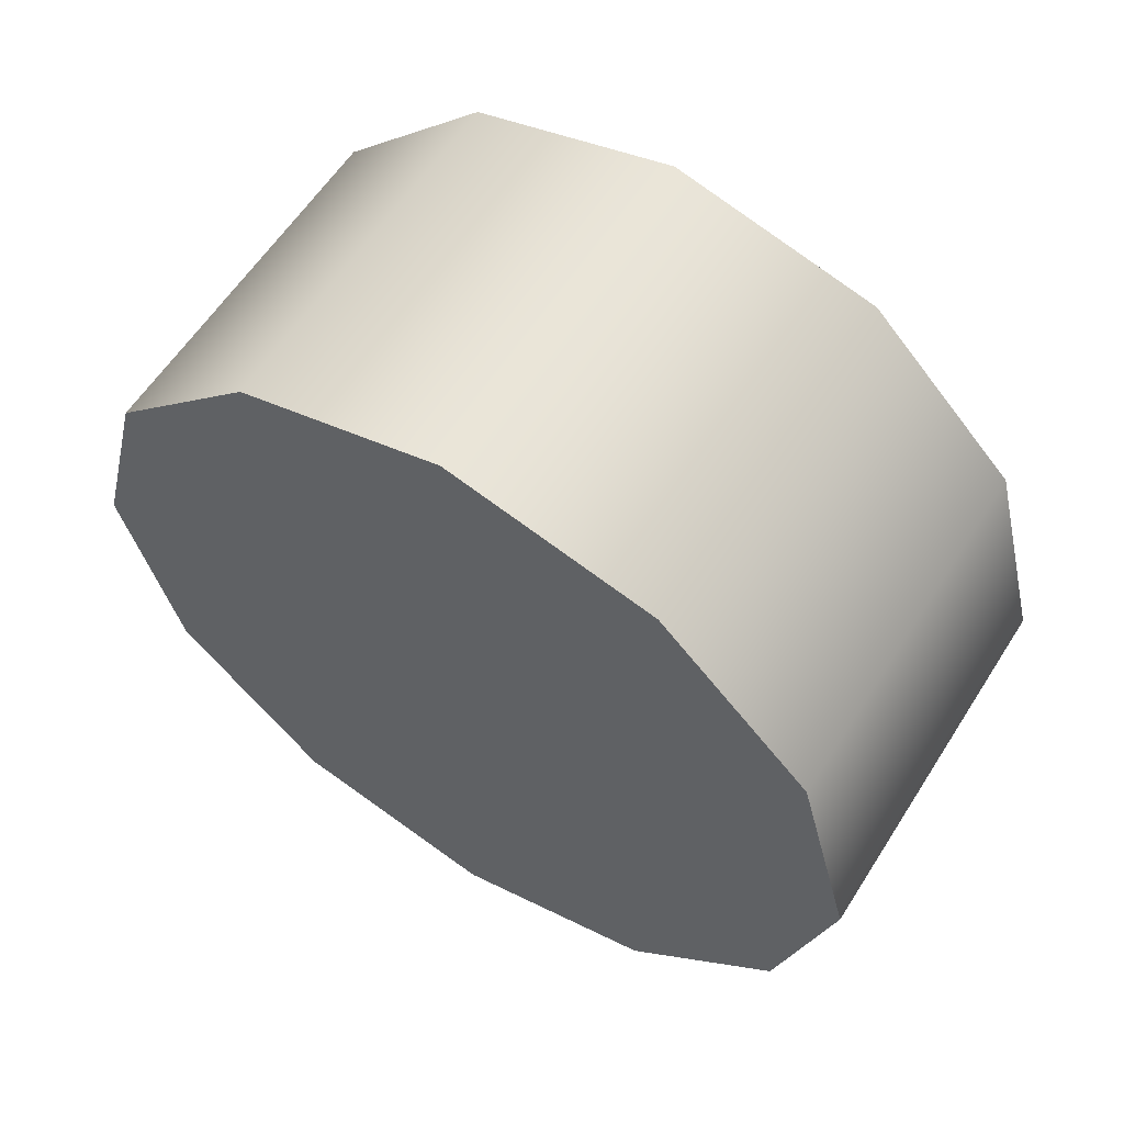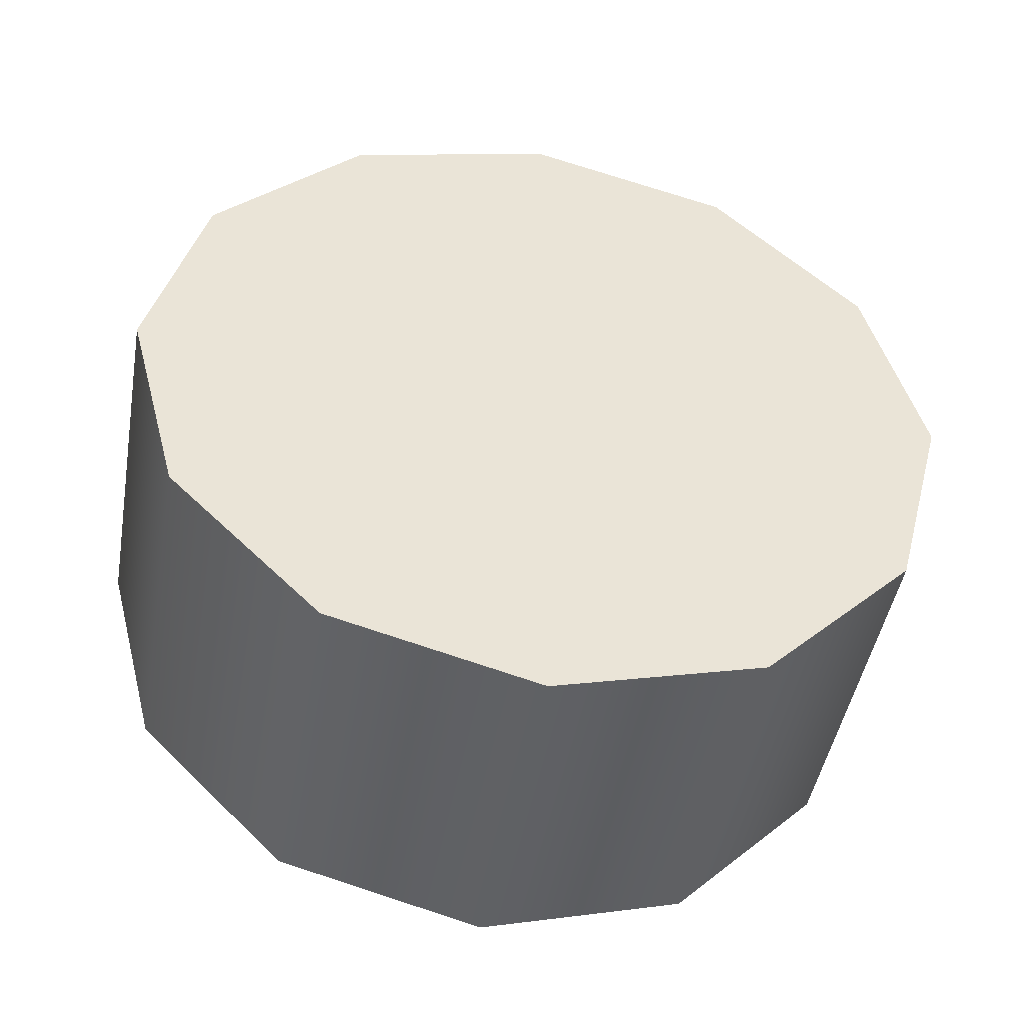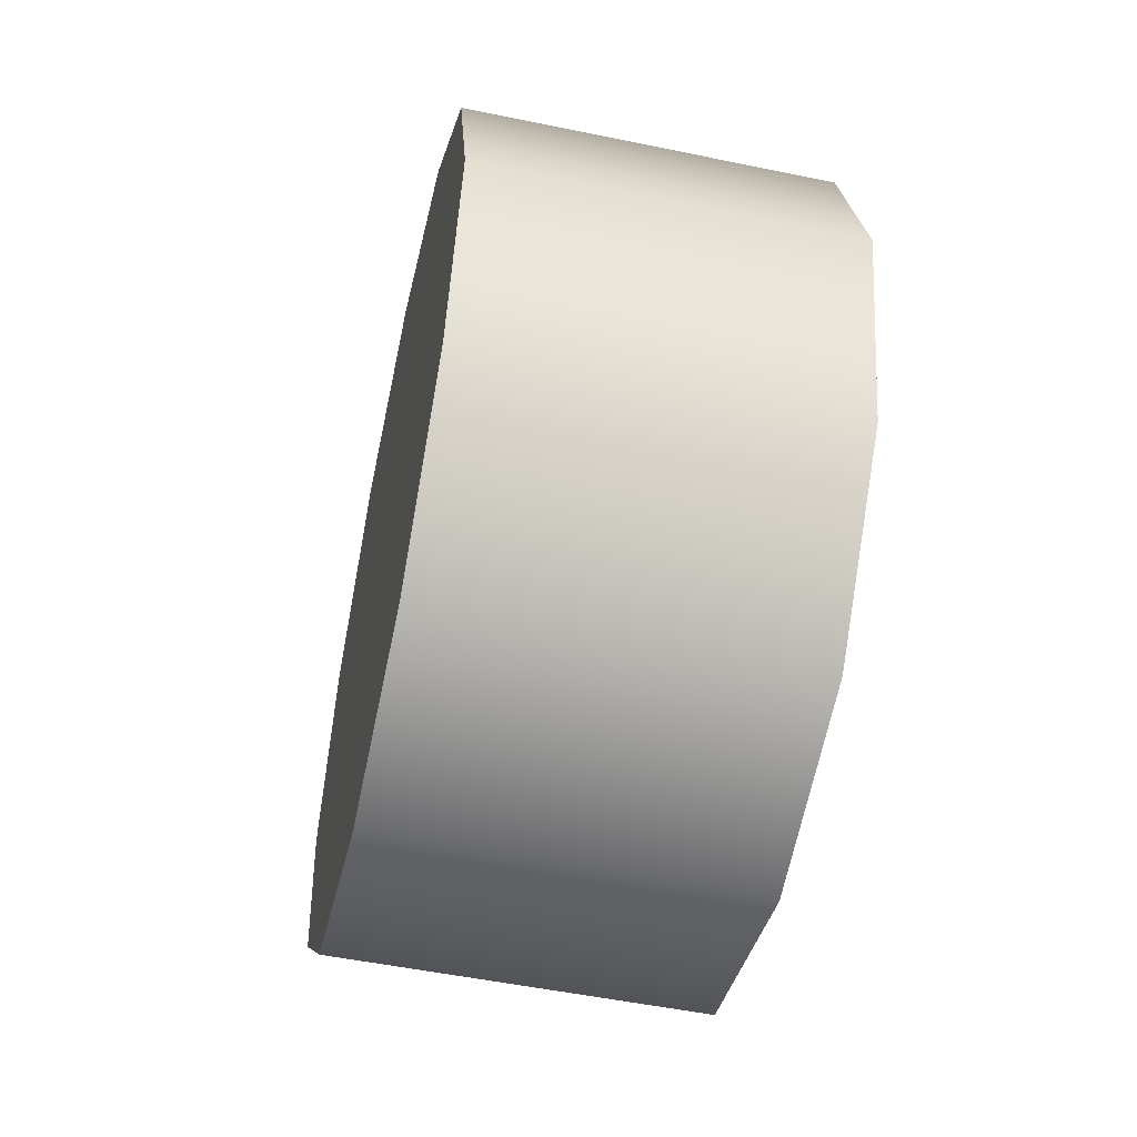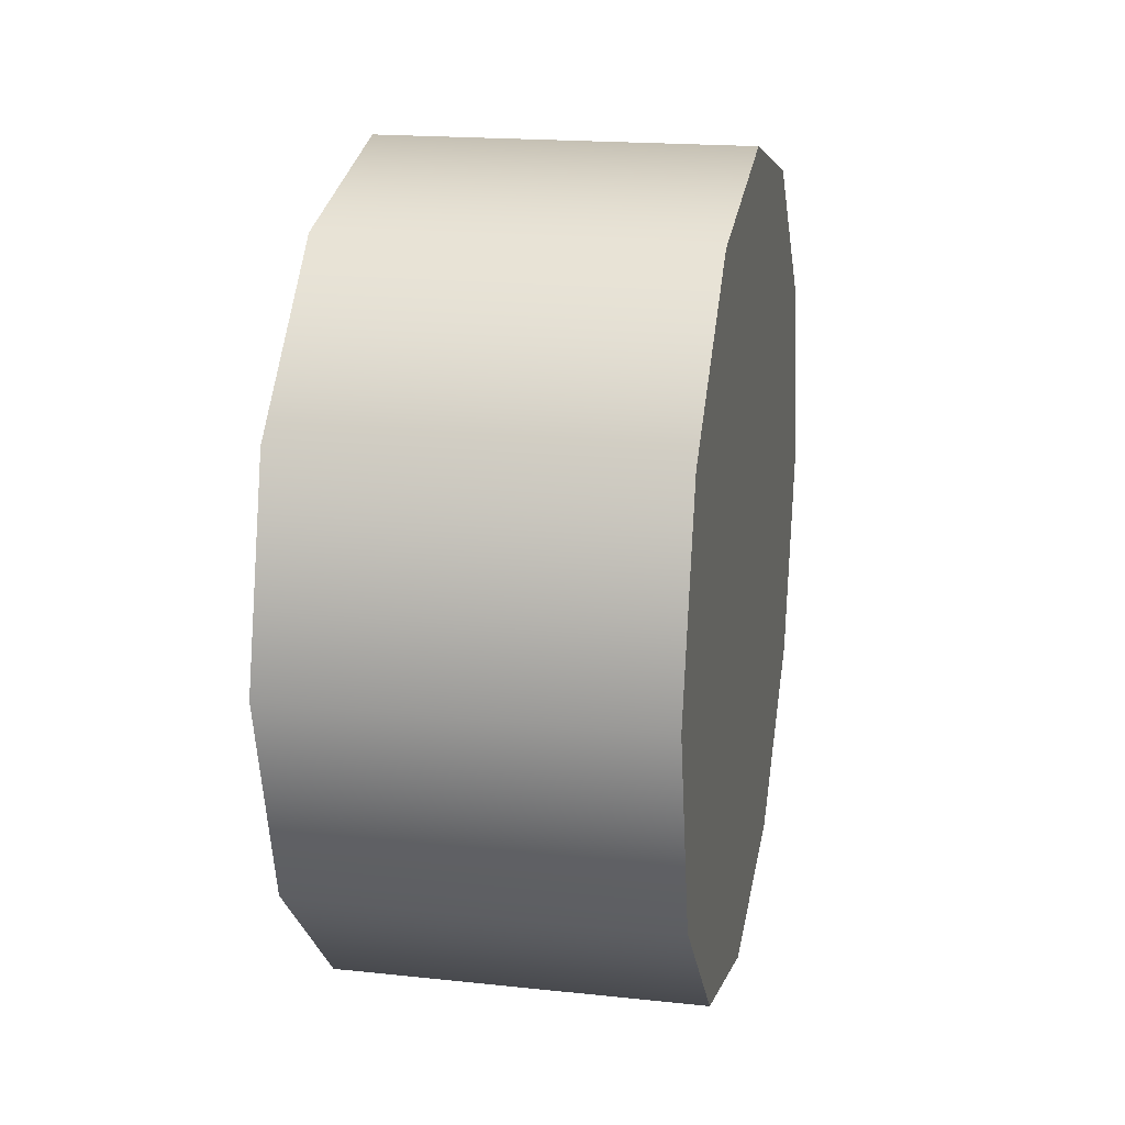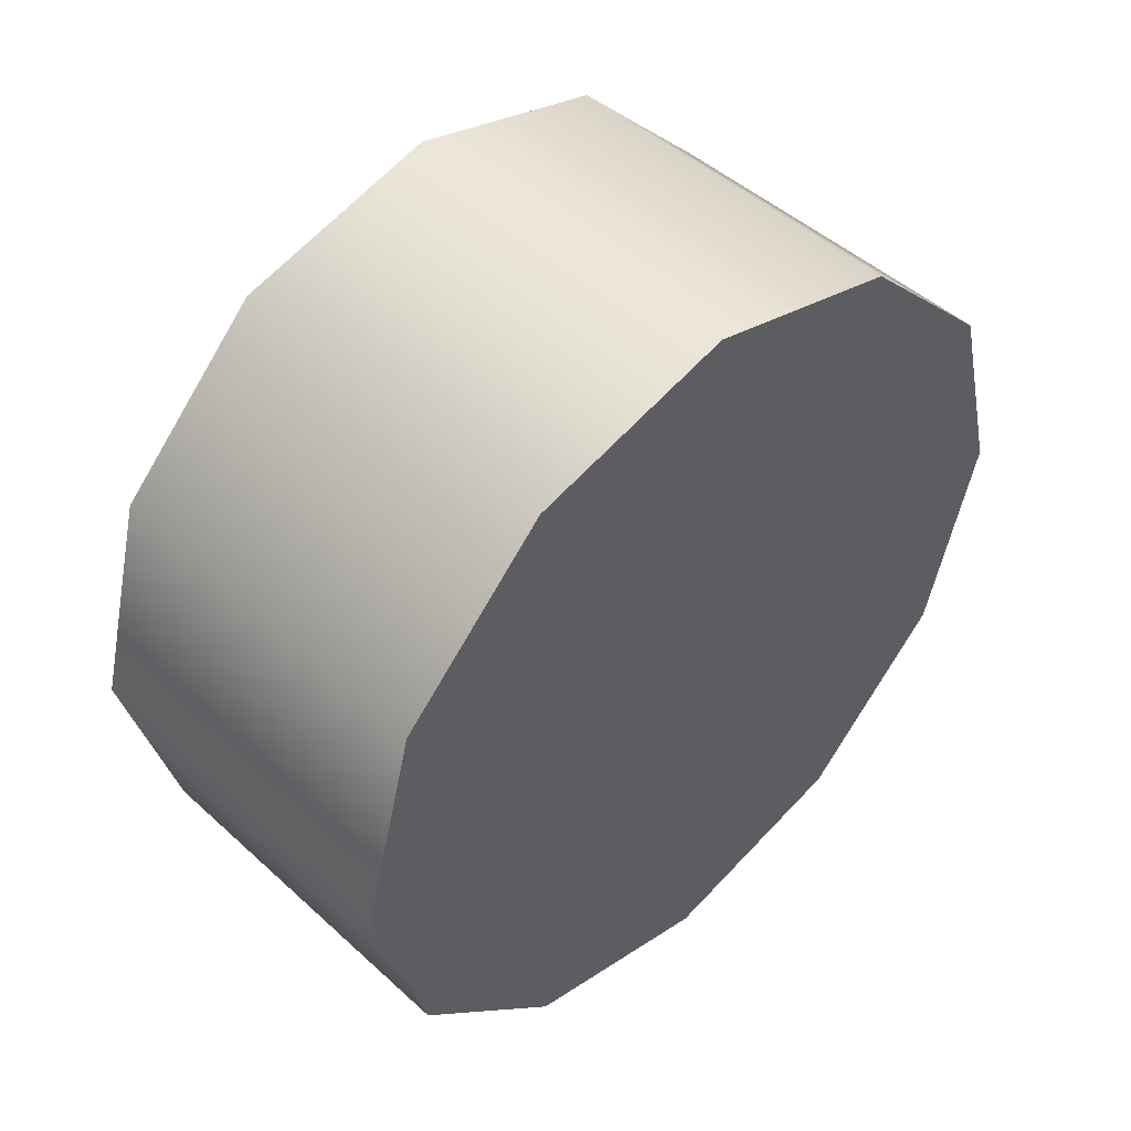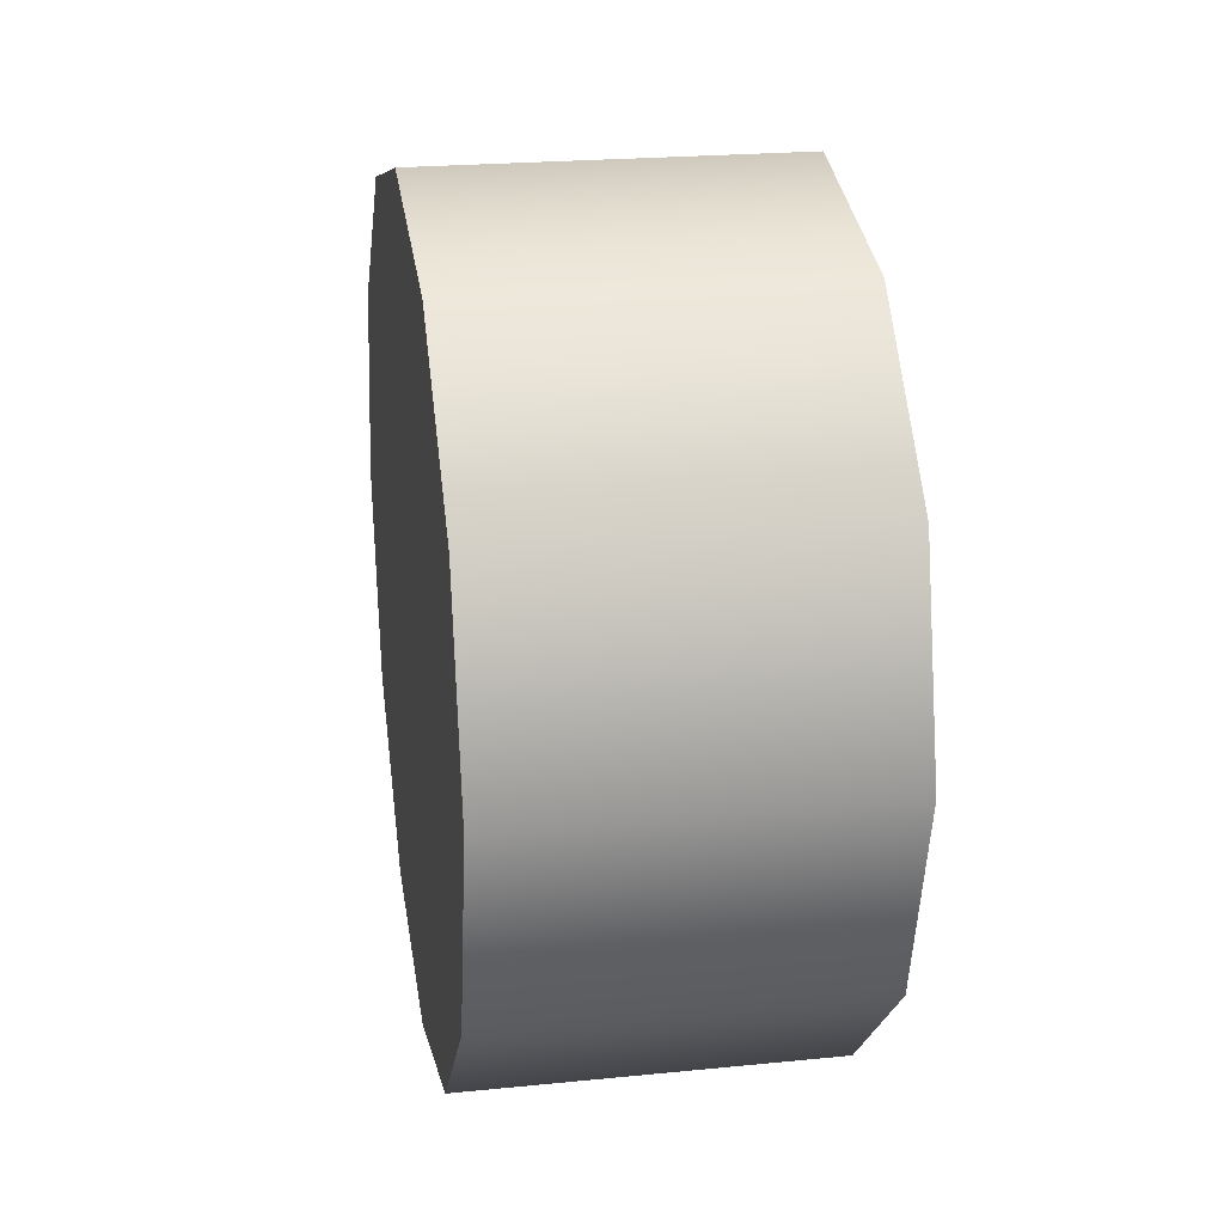
<metadata>
{"format":"obj","ext":"obj","renderer":"f3d","projection":"perspective","resolution":1024,"background":"white","views":[{"elev":59.4,"azim":122.3,"up":"+Z"},{"elev":-46.4,"azim":-100.0,"up":"+Z"},{"elev":-52.7,"azim":-12.5,"up":"+Y"},{"elev":18.4,"azim":11.6,"up":"+Y"},{"elev":47.3,"azim":45.7,"up":"+Y"},{"elev":22.6,"azim":-9.7,"up":"+Y"}]}
</metadata>
<code>
v 0.8714 2.099 0.499
v 0.8714 1.99 0.6081
v 1.135 2.099 0.499
v 1.135 1.99 0.6081
v 0.8714 2.139 0.35
v 1.135 2.139 0.35
v 0.8714 2.099 0.201
v 0.8714 2.139 0.35
v 1.135 2.099 0.201
v 1.135 2.139 0.35
v 0.8714 1.99 0.09187
v 1.135 1.99 0.09187
v 0.8714 1.841 0.05194
v 1.135 1.841 0.05194
v 0.8714 1.692 0.09187
v 0.8714 1.841 0.05194
v 1.135 1.692 0.09187
v 1.135 1.841 0.05194
v 0.8714 1.583 0.201
v 1.135 1.583 0.201
v 0.8714 1.543 0.35
v 1.135 1.543 0.35
v 0.8714 1.583 0.499
v 0.8714 1.543 0.35
v 1.135 1.583 0.499
v 1.135 1.543 0.35
v 0.8714 1.692 0.6081
v 1.135 1.692 0.6081
v 0.8714 1.841 0.648
v 1.135 1.841 0.648
v 0.8714 1.841 0.648
v 1.135 1.841 0.648
v 0.8714 1.583 0.499
v 0.8714 1.692 0.6081
v 0.8714 1.543 0.35
v 0.8714 1.841 0.648
v 0.8714 1.99 0.6081
v 0.8714 2.099 0.499
v 0.8714 2.139 0.35
v 0.8714 2.099 0.201
v 0.8714 1.99 0.09187
v 0.8714 1.841 0.05194
v 0.8714 1.692 0.09187
v 0.8714 1.583 0.201
v 1.135 1.99 0.6081
v 1.135 1.841 0.648
v 1.135 2.099 0.499
v 1.135 1.692 0.6081
v 1.135 1.583 0.499
v 1.135 1.543 0.35
v 1.135 1.583 0.201
v 1.135 1.692 0.09187
v 1.135 1.841 0.05194
v 1.135 1.99 0.09187
v 1.135 2.099 0.201
v 1.135 2.139 0.35
g group_132_140627857892640
f 1 2 3
f 3 2 4
f 5 1 6
f 6 1 3
f 7 8 9
f 9 8 10
f 11 7 12
f 12 7 9
f 13 11 14
f 14 11 12
f 15 16 17
f 17 16 18
f 19 15 20
f 20 15 17
f 21 19 22
f 22 19 20
f 23 24 25
f 25 24 26
f 27 23 28
f 28 23 25
f 29 27 30
f 30 27 28
f 2 31 4
f 4 31 32
f 33 34 35
f 34 36 35
f 36 37 35
f 37 38 35
f 38 39 35
f 39 40 35
f 40 41 35
f 41 42 35
f 42 43 35
f 43 44 35
f 45 46 47
f 46 48 47
f 48 49 47
f 49 50 47
f 50 51 47
f 51 52 47
f 52 53 47
f 53 54 47
f 54 55 47
f 55 56 47

</code>
